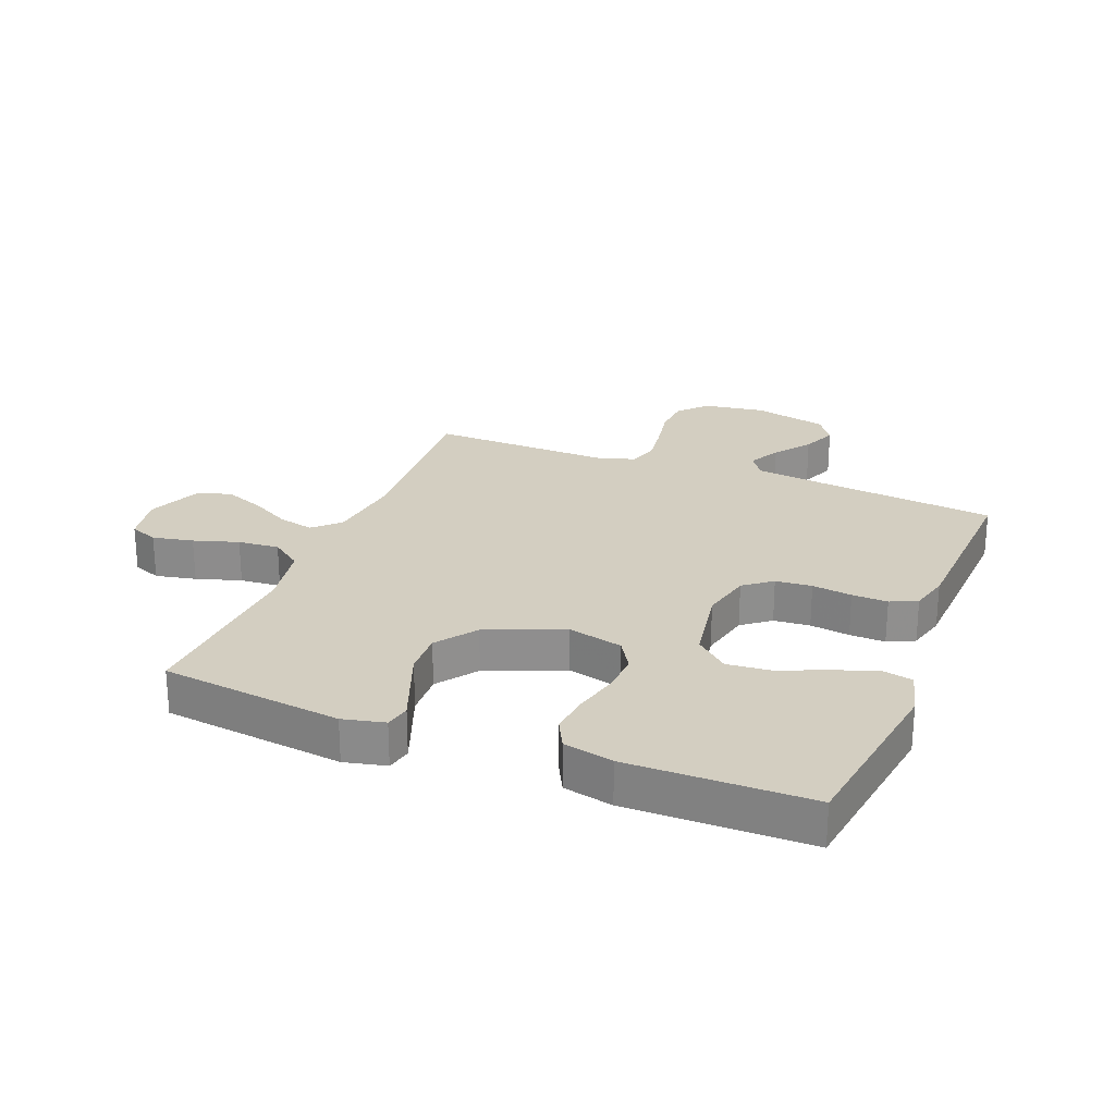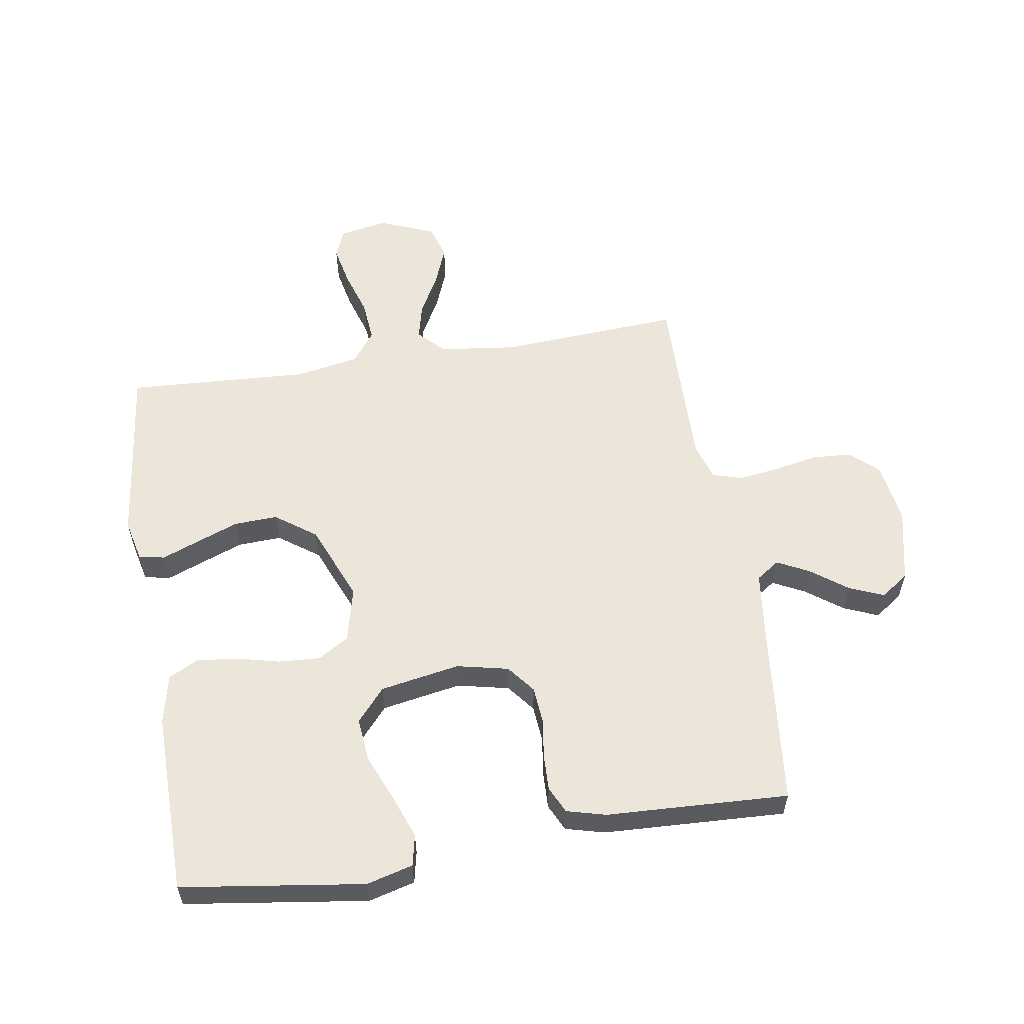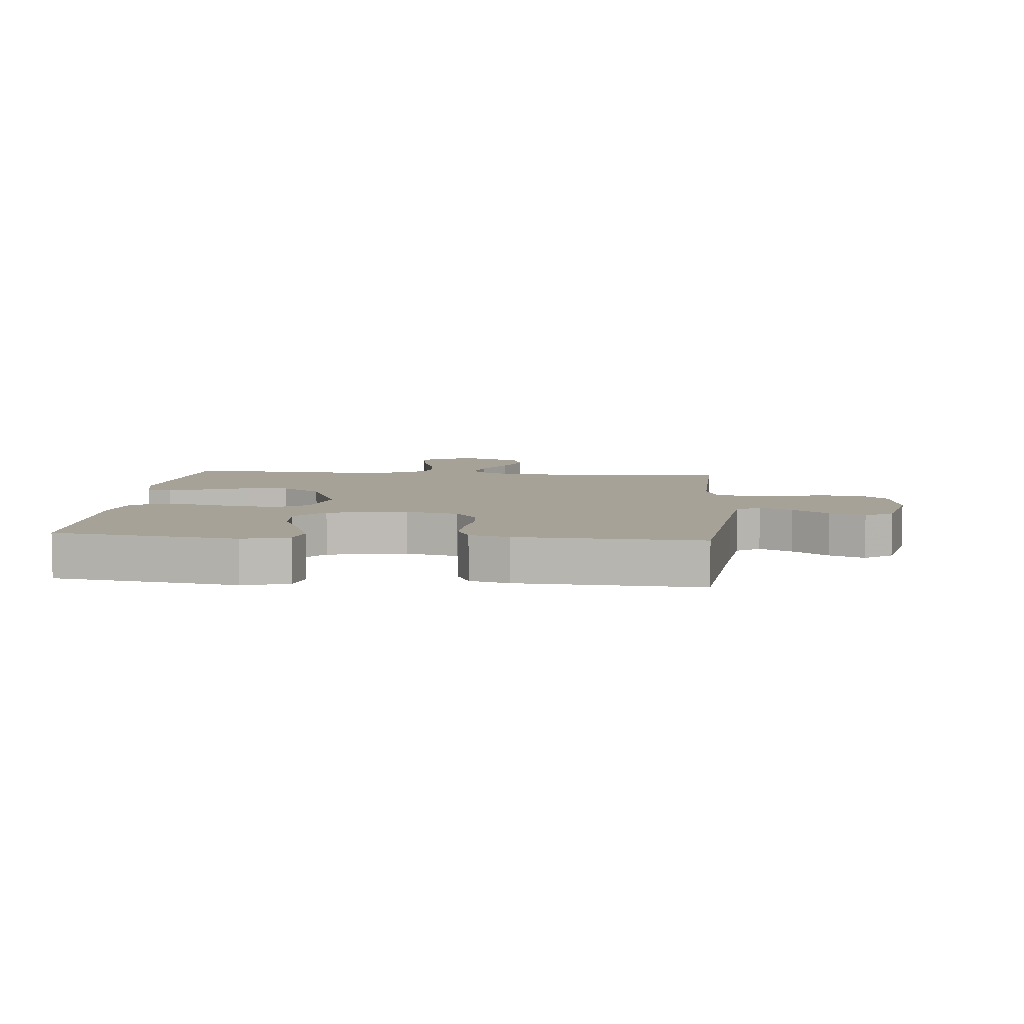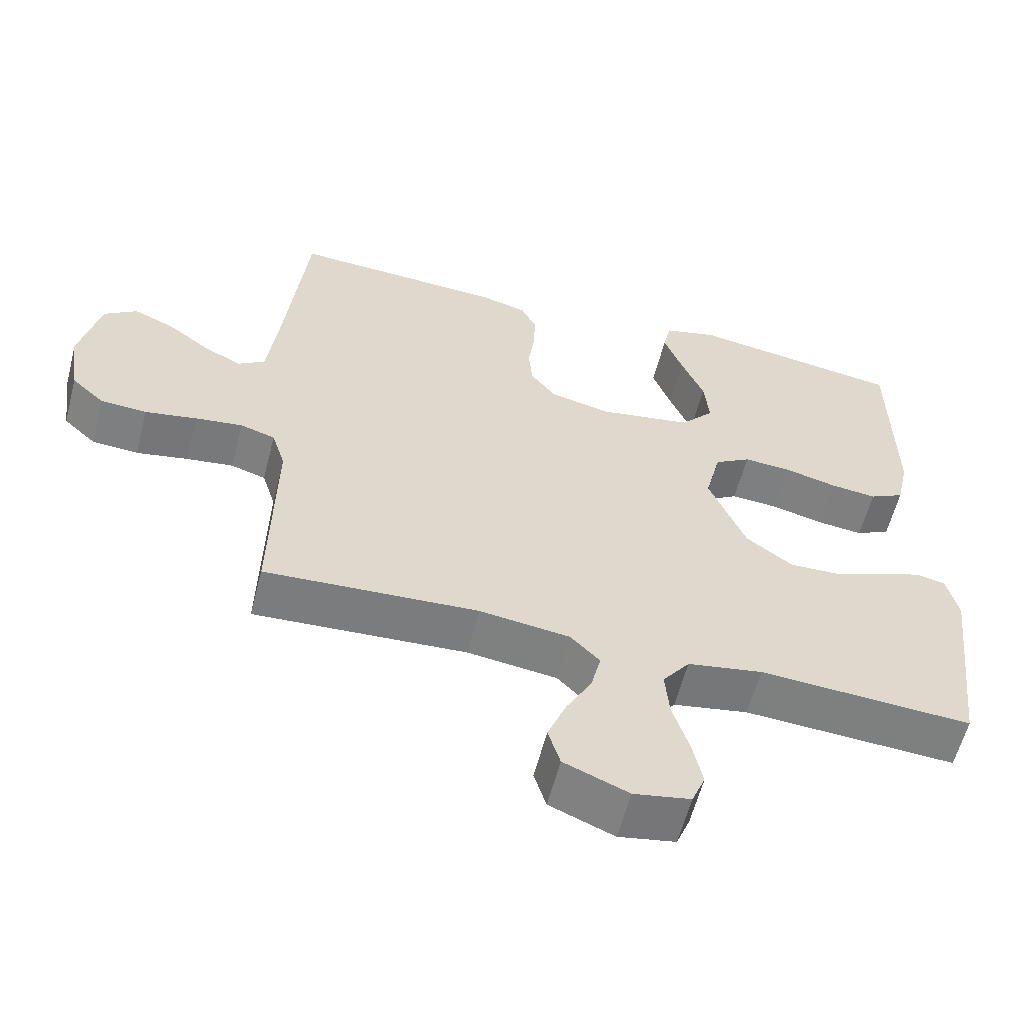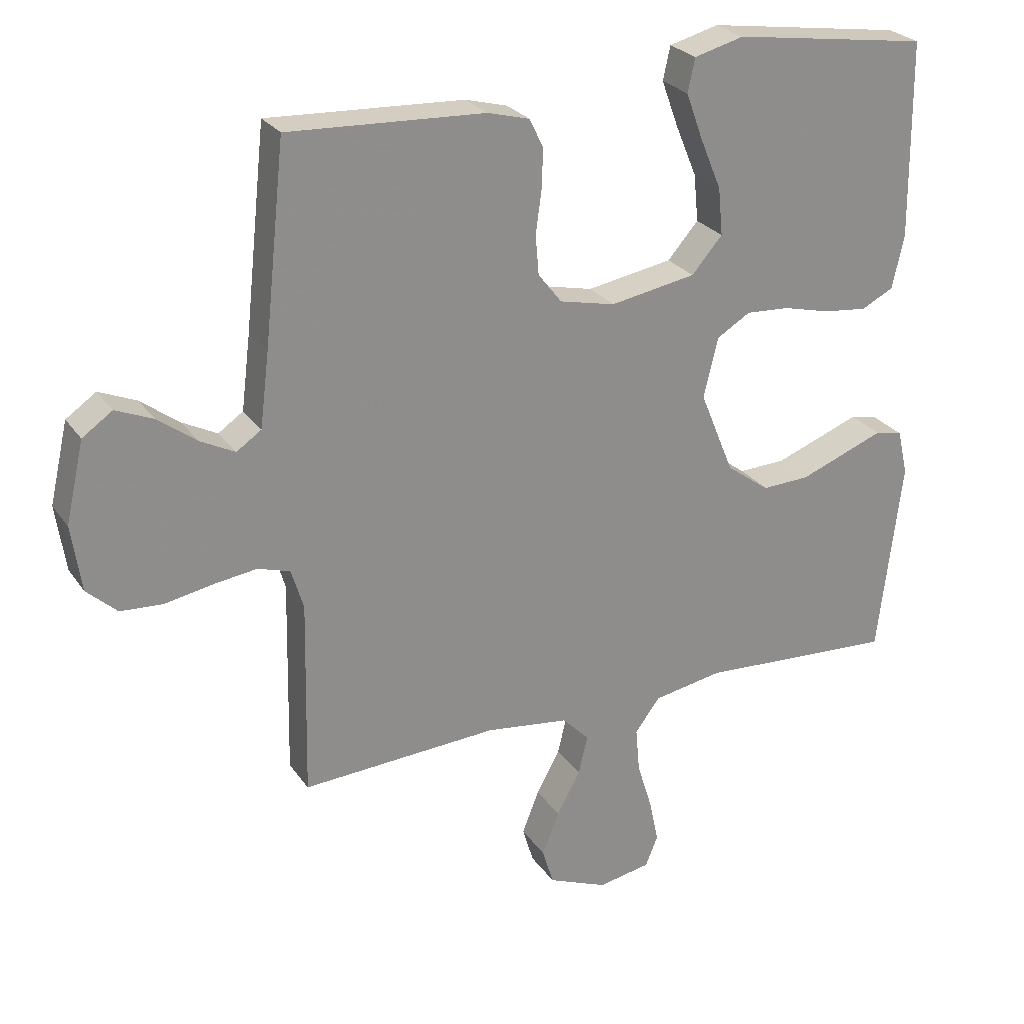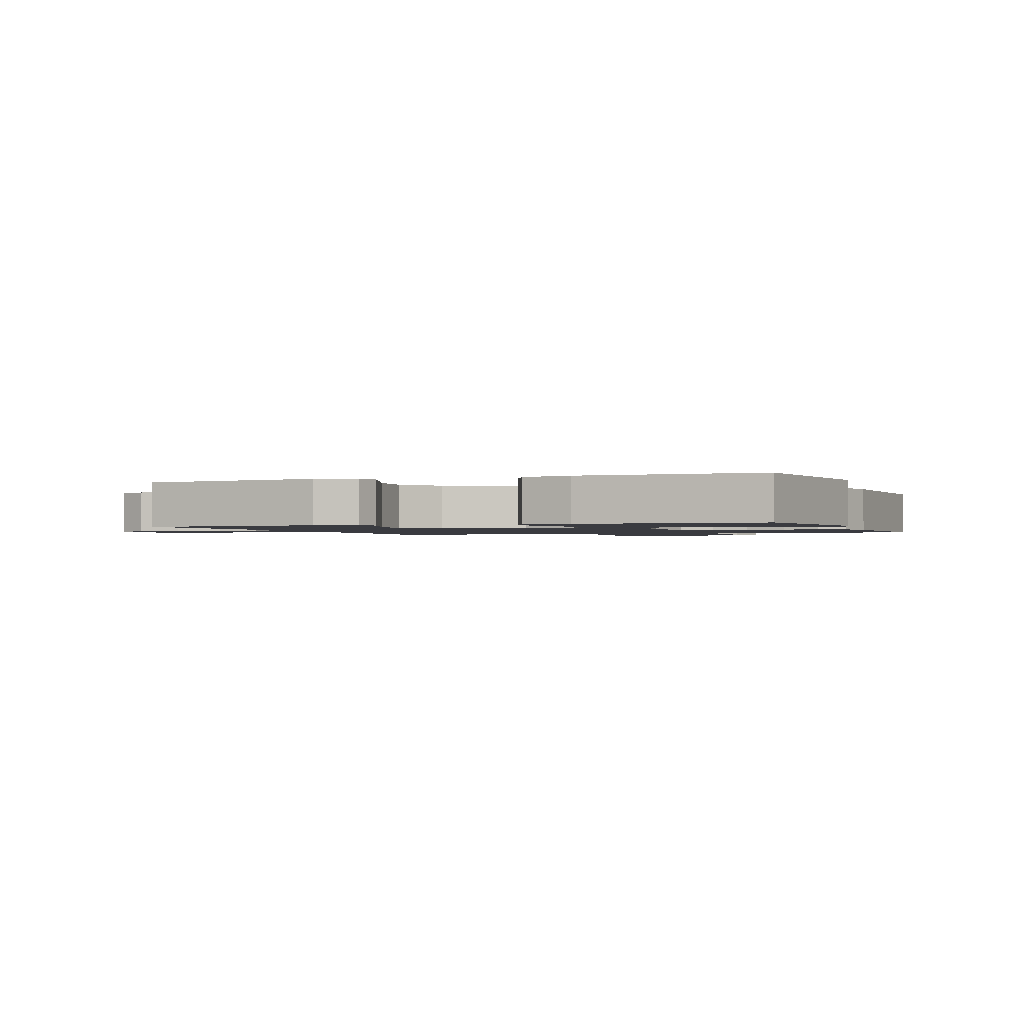
<metadata>
{"format":"obj","ext":"obj","renderer":"f3d","projection":"perspective","resolution":1024,"background":"white","views":[{"elev":25.0,"azim":-68.3,"up":"+Y"},{"elev":57.2,"azim":-9.2,"up":"+Y"},{"elev":6.6,"azim":5.3,"up":"+Y"},{"elev":-59.2,"azim":165.6,"up":"+Z"},{"elev":25.7,"azim":153.4,"up":"+Z"},{"elev":-1.4,"azim":-69.0,"up":"+Y"}]}
</metadata>
<code>
v -0.5 0.07 0.5
v -0.2 0.07 0.543
v -0.124 0.07 0.523
v -0.113 0.07 0.472
v -0.139 0.07 0.401
v -0.171 0.07 0.324
v -0.178 0.07 0.252
v -0.131 0.07 0.198
v 0 0.07 0.175
v 0.085 0.07 0.194
v 0.121 0.07 0.24
v 0.126 0.07 0.3
v 0.117 0.07 0.366
v 0.115 0.07 0.425
v 0.136 0.07 0.469
v 0.2 0.07 0.486
v 0.5 0.07 0.5
v 0.532 0.07 0.2
v 0.546 0.07 0.086
v 0.584 0.07 0.06
v 0.637 0.07 0.087
v 0.696 0.07 0.131
v 0.753 0.07 0.155
v 0.799 0.07 0.123
v 0.827 0.07 0
v 0.812 0.07 -0.101
v 0.766 0.07 -0.143
v 0.701 0.07 -0.147
v 0.628 0.07 -0.133
v 0.562 0.07 -0.124
v 0.513 0.07 -0.139
v 0.494 0.07 -0.2
v 0.5 0.07 -0.5
v 0.2 0.07 -0.482
v 0.073 0.07 -0.498
v 0.032 0.07 -0.54
v 0.046 0.07 -0.599
v 0.082 0.07 -0.665
v 0.108 0.07 -0.731
v 0.091 0.07 -0.787
v 0 0.07 -0.824
v -0.08 0.07 -0.809
v -0.099 0.07 -0.762
v -0.085 0.07 -0.695
v -0.062 0.07 -0.621
v -0.056 0.07 -0.553
v -0.094 0.07 -0.502
v -0.2 0.07 -0.483
v -0.5 0.07 -0.5
v -0.536 0.07 -0.2
v -0.52 0.07 -0.131
v -0.478 0.07 -0.122
v -0.418 0.07 -0.145
v -0.347 0.07 -0.172
v -0.275 0.07 -0.175
v -0.209 0.07 -0.127
v -0.157 0.07 0
v -0.179 0.07 0.091
v -0.23 0.07 0.122
v -0.297 0.07 0.118
v -0.37 0.07 0.1
v -0.436 0.07 0.093
v -0.485 0.07 0.118
v -0.503 0.07 0.2
v -0.5 0 0.5
v -0.2 0 0.543
v -0.124 0 0.523
v -0.113 0 0.472
v -0.139 0 0.401
v -0.171 0 0.324
v -0.178 0 0.252
v -0.131 0 0.198
v 0 0 0.175
v 0.085 0 0.194
v 0.121 0 0.24
v 0.126 0 0.3
v 0.117 0 0.366
v 0.115 0 0.425
v 0.136 0 0.469
v 0.2 0 0.486
v 0.5 0 0.5
v 0.532 0 0.2
v 0.546 0 0.086
v 0.584 0 0.06
v 0.637 0 0.087
v 0.696 0 0.131
v 0.753 0 0.155
v 0.799 0 0.123
v 0.827 0 0
v 0.812 0 -0.101
v 0.766 0 -0.143
v 0.701 0 -0.147
v 0.628 0 -0.133
v 0.562 0 -0.124
v 0.513 0 -0.139
v 0.494 0 -0.2
v 0.5 0 -0.5
v 0.2 0 -0.482
v 0.073 0 -0.498
v 0.032 0 -0.54
v 0.046 0 -0.599
v 0.082 0 -0.665
v 0.108 0 -0.731
v 0.091 0 -0.787
v 0 0 -0.824
v -0.08 0 -0.809
v -0.099 0 -0.762
v -0.085 0 -0.695
v -0.062 0 -0.621
v -0.056 0 -0.553
v -0.094 0 -0.502
v -0.2 0 -0.483
v -0.5 0 -0.5
v -0.536 0 -0.2
v -0.52 0 -0.131
v -0.478 0 -0.122
v -0.418 0 -0.145
v -0.347 0 -0.172
v -0.275 0 -0.175
v -0.209 0 -0.127
v -0.157 0 0
v -0.179 0 0.091
v -0.23 0 0.122
v -0.297 0 0.118
v -0.37 0 0.1
v -0.436 0 0.093
v -0.485 0 0.118
v -0.503 0 0.2
f 60 61 62 63
f 59 60 63 64
f 50 51 52 53
f 48 49 50 53
f 47 48 53 54
f 42 43 44 45
f 40 41 42 45
f 40 45 46
f 37 38 39 40
f 37 40 46
f 36 37 46 47
f 32 33 34
f 31 32 34 35
f 26 27 28 29
f 26 29 30
f 25 26 30
f 24 25 30 31
f 21 22 23 24
f 20 21 24 31
f 15 16 17 18
f 15 18 19
f 12 13 14 15
f 12 15 19
f 11 12 19 20
f 3 4 5 6
f 1 2 3 6
f 59 64 1 6
f 36 47 54 55
f 35 36 55 56
f 31 35 56 57
f 10 11 20 31
f 9 10 31 57
f 59 6 7
f 58 59 7 8
f 8 9 57 58
f 127 126 125 124
f 128 127 124 123
f 117 116 115 114
f 117 114 113 112
f 118 117 112 111
f 109 108 107 106
f 109 106 105 104
f 110 109 104
f 104 103 102 101
f 110 104 101
f 111 110 101 100
f 98 97 96
f 99 98 96 95
f 93 92 91 90
f 94 93 90
f 94 90 89
f 95 94 89 88
f 88 87 86 85
f 95 88 85 84
f 82 81 80 79
f 83 82 79
f 79 78 77 76
f 83 79 76
f 84 83 76 75
f 70 69 68 67
f 70 67 66 65
f 70 65 128 123
f 119 118 111 100
f 120 119 100 99
f 121 120 99 95
f 95 84 75 74
f 121 95 74 73
f 71 70 123
f 72 71 123 122
f 122 121 73 72
f 1 65 66 2
f 2 66 67 3
f 3 67 68 4
f 4 68 69 5
f 5 69 70 6
f 6 70 71 7
f 7 71 72 8
f 8 72 73 9
f 9 73 74 10
f 10 74 75 11
f 11 75 76 12
f 12 76 77 13
f 13 77 78 14
f 14 78 79 15
f 15 79 80 16
f 16 80 81 17
f 17 81 82 18
f 18 82 83 19
f 19 83 84 20
f 20 84 85 21
f 21 85 86 22
f 22 86 87 23
f 23 87 88 24
f 24 88 89 25
f 25 89 90 26
f 26 90 91 27
f 27 91 92 28
f 28 92 93 29
f 29 93 94 30
f 30 94 95 31
f 31 95 96 32
f 32 96 97 33
f 33 97 98 34
f 34 98 99 35
f 35 99 100 36
f 36 100 101 37
f 37 101 102 38
f 38 102 103 39
f 39 103 104 40
f 40 104 105 41
f 41 105 106 42
f 42 106 107 43
f 43 107 108 44
f 44 108 109 45
f 45 109 110 46
f 46 110 111 47
f 47 111 112 48
f 48 112 113 49
f 49 113 114 50
f 50 114 115 51
f 51 115 116 52
f 52 116 117 53
f 53 117 118 54
f 54 118 119 55
f 55 119 120 56
f 56 120 121 57
f 57 121 122 58
f 58 122 123 59
f 59 123 124 60
f 60 124 125 61
f 61 125 126 62
f 62 126 127 63
f 63 127 128 64
f 64 128 65 1

</code>
